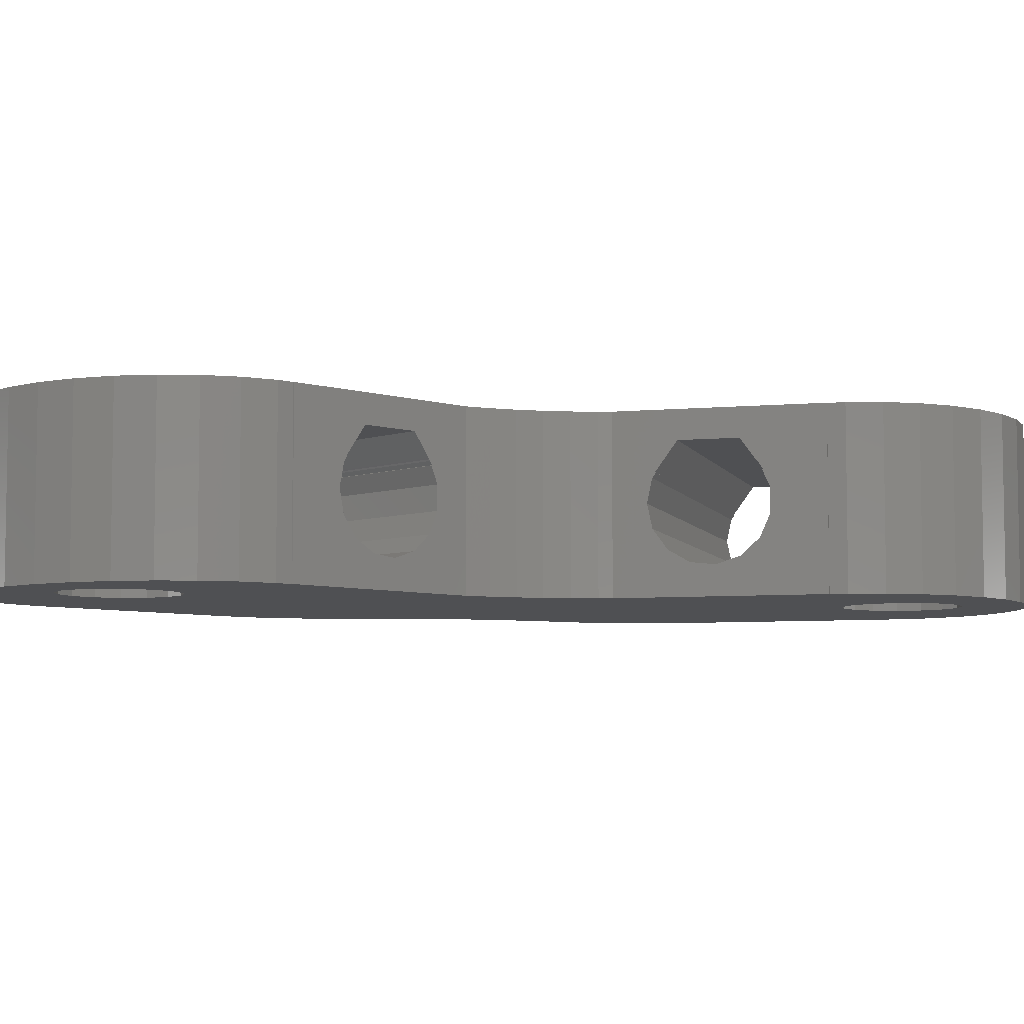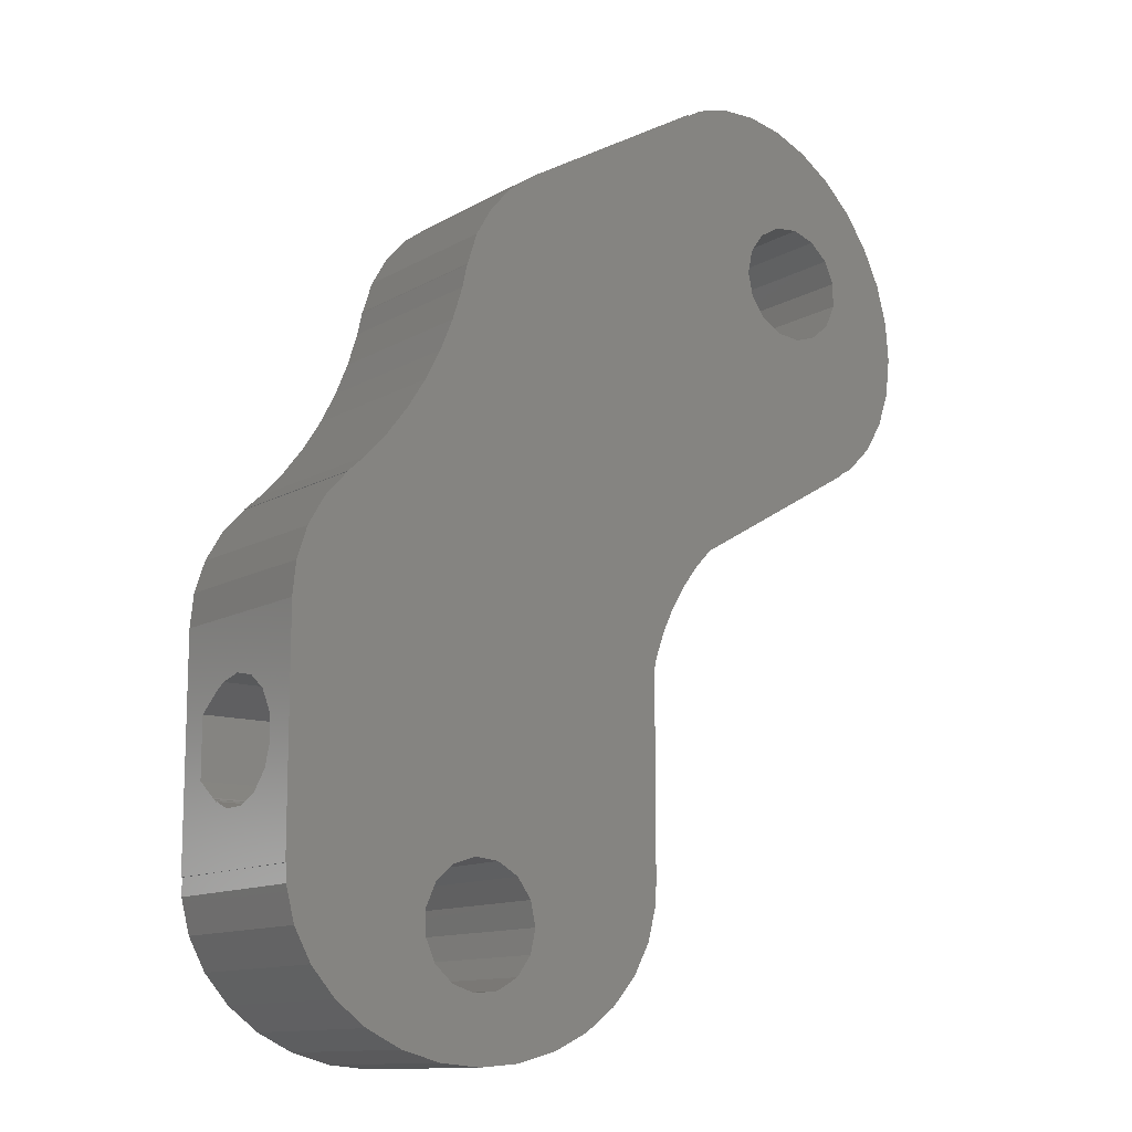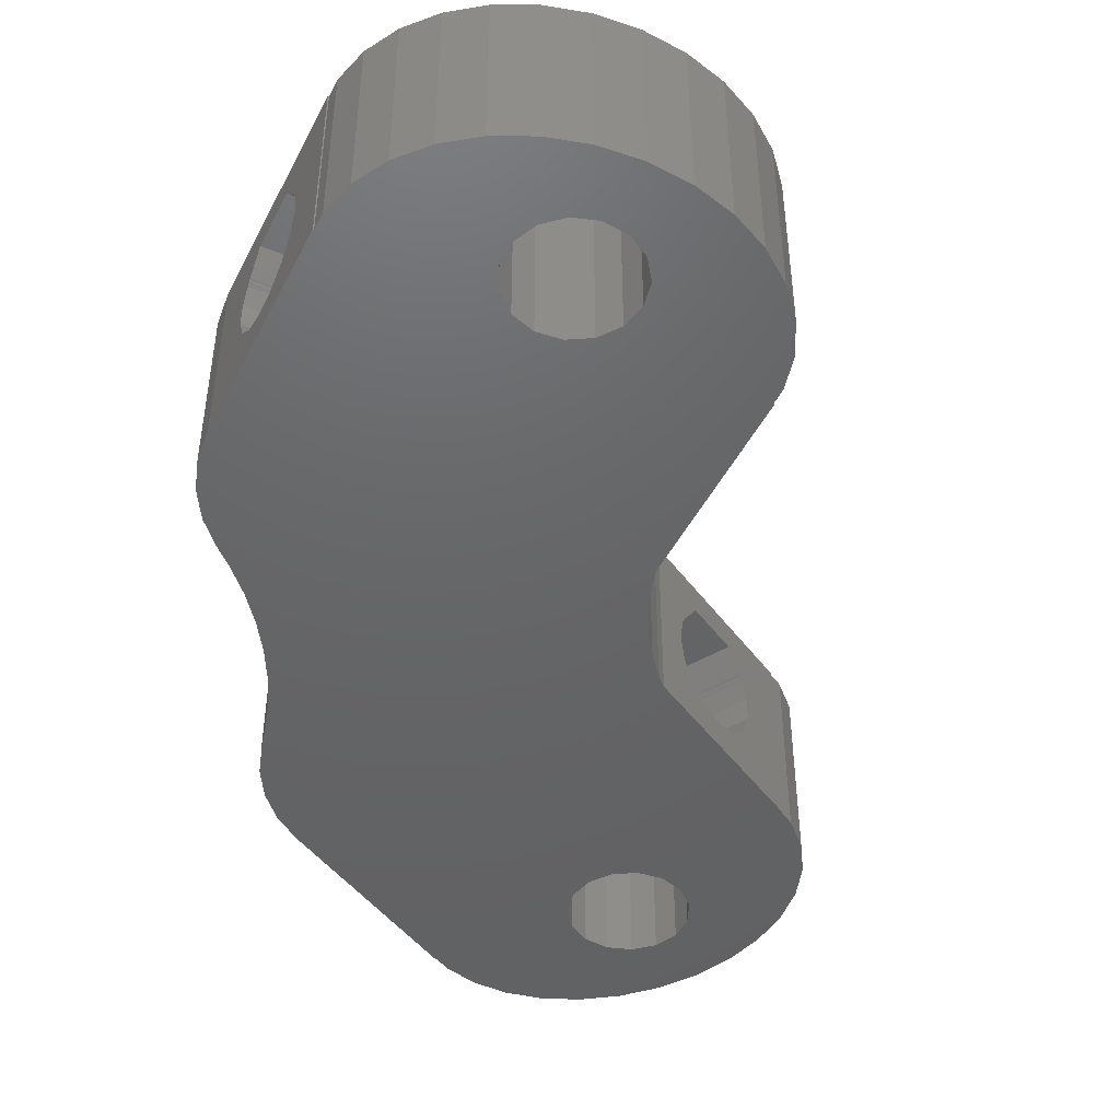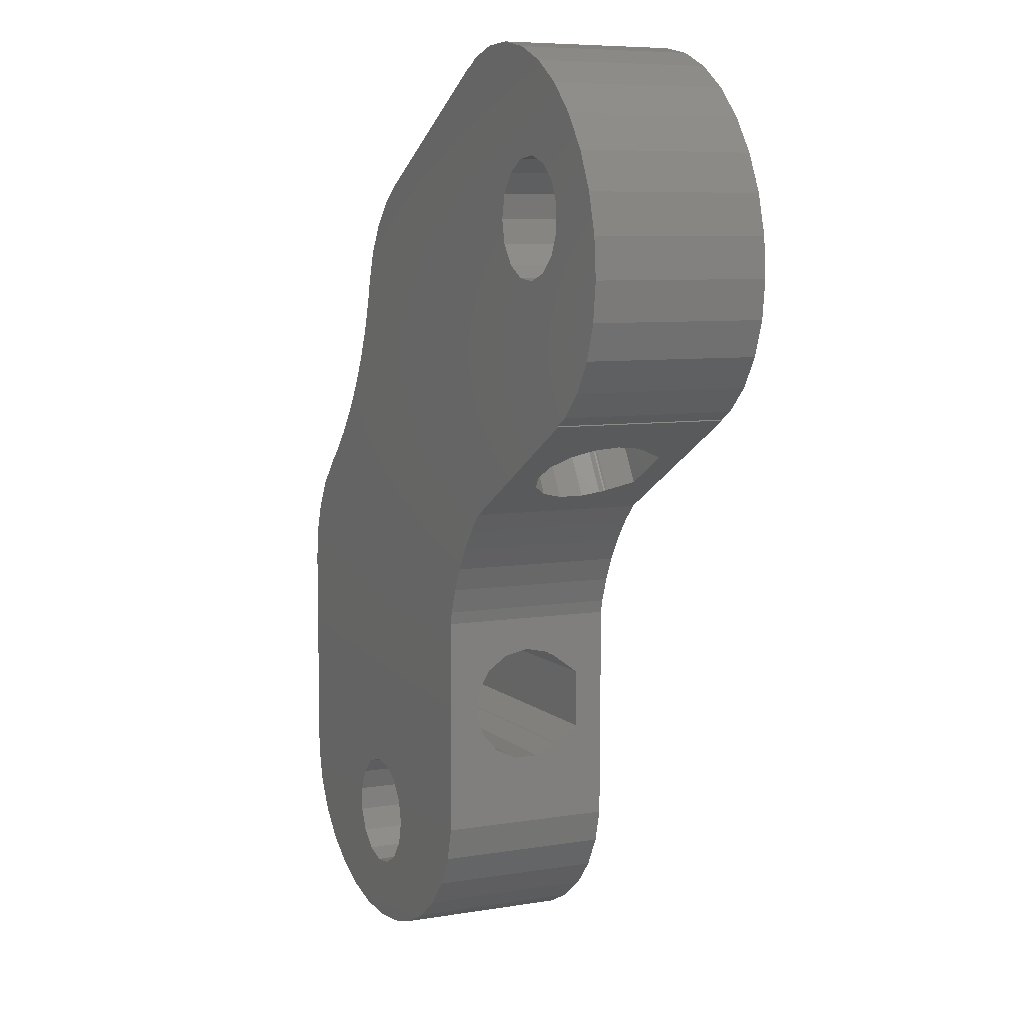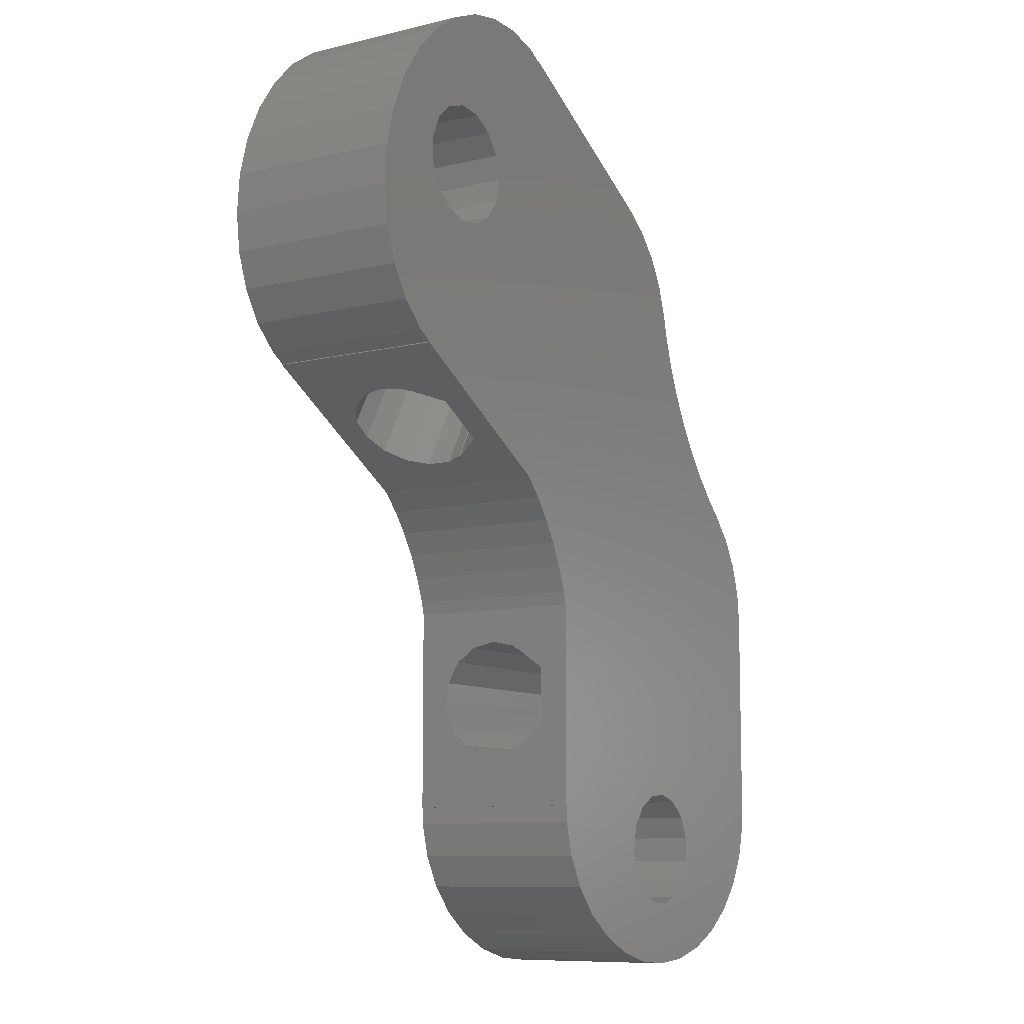
<metadata>
{"format":"stl","ext":"stl","renderer":"f3d","projection":"perspective","resolution":1024,"background":"white","views":[{"elev":-6.1,"azim":-74.0,"up":"+Z"},{"elev":-12.4,"azim":142.5,"up":"+Y"},{"elev":-46.2,"azim":-145.9,"up":"+Z"},{"elev":7.2,"azim":-115.5,"up":"+Y"},{"elev":-9.2,"azim":-57.5,"up":"+Y"}]}
</metadata>
<code>
# stl→obj: 270 verts, 552 faces
v 0.3763 55.42 0
v 0.6094 58.44 0
v 0.7196 52.52 0
v 1.409 61.44 0
v 2.739 64.29 0
v 4.543 66.87 0
v 6.741 69.06 0
v 9.237 70.77 0
v 11.92 71.92 0
v 10.28 64.14 0
v 14.68 72.47 0
v 17.39 72.39 0
v 7.109 62.31 0
v 8.5 63.56 0
v 13.76 56.32 0
v 35.82 62.59 0
v 35.83 62.59 0
v 21.06 71.02 0
v 21.1 71.09 0
v 37.85 61.12 0
v 12.14 55.38 0
v 39.53 59.25 0
v 40.79 57.08 0
v 41.56 54.7 0
v 41.57 54.61 0
v 41.6 54.62 0
v 41.99 52.89 0
v 42.77 50.39 0
v 43.78 47.97 0
v 44.98 45.65 0
v 46.39 43.45 0
v 47.98 41.37 0
v 49.75 39.44 0
v 51.06 38.24 0
v 51.04 38.22 0
v 51.1 38.17 0
v 52.78 36.3 0
v 54.04 34.13 0
v 54.81 31.75 0
v 55.08 29.25 0
v 55.08 12.25 0
v 54.99 12.25 0
v 54.99 10.94 0
v 19.57 37.16 0
v 54.34 8.387 0
v 22.09 34.16 0
v 53.06 6 0
v 43.64 11.65 0
v 51.2 3.886 0
v 44.4 8.064 0
v 48.86 2.137 0
v 43.64 6.355 0
v 46.13 0.8307 0
v 40.47 4.525 0
v 43.13 0.02315 0
v 38.61 4.72 0
v 40 -0.25 0
v 25.01 10.94 0
v 31.14 2.137 0
v 28.8 3.886 0
v 25.66 8.387 0
v 26.94 6 0
v 35.89 10.83 0
v 24.93 27.8 0
v 36.99 12.34 0
v 25.01 12.25 0
v 40.47 13.48 0
v 23.99 30.66 0
v 42.25 12.9 0
v 23.13 32.46 0
v 20.88 35.75 0
v 6.027 44.98 0
v 6.068 45.05 0
v 6.348 58.73 0
v 6.348 60.6 0
v 3.051 47.55 0
v 1.624 49.86 0
v 36.99 5.656 0
v 7.109 57.02 0
v 12.14 63.94 0
v 13.76 63.01 0
v 10.28 55.19 0
v 8.5 55.77 0
v 15.25 59.66 0
v 14.86 57.83 0
v 14.86 61.49 0
v 19.93 71.67 0
v 35.89 7.17 0
v 42.25 5.103 0
v 44.4 9.936 0
v 24.67 28.79 0
v 38.61 13.28 0
v 35.5 9 0
v 36.87 0.02315 0
v 33.87 0.8307 0
v 24.93 12.25 0
v 4.937 45.71 0
v 0.3763 55.42 13.5
v 0.6094 58.44 13.5
v 0.7196 52.52 13.5
v 1.624 49.86 13.5
v 3.051 47.55 13.5
v 4.937 45.71 13.5
v 6.068 45.05 13.5
v 6.027 44.98 13.5
v 13.8 40.5 2.275
v 16.71 38.82 8.963
v 17.2 38.53 7.686
v 16.76 38.78 9
v 9.828 42.79 4.92
v 9.491 42.98 6.75
v 9.828 42.79 8.58
v 10.01 42.68 9
v 10.07 42.65 8.963
v 19.57 37.16 13.5
v 11.44 41.86 11.25
v 17.2 38.53 5.814
v 16.54 38.91 4.105
v 15.34 39.61 11.25
v 15.34 39.61 2.853
v 16.46 38.96 9.482
v 16.54 38.91 9.395
v 16.59 38.89 9.279
v 12.18 41.43 2.47
v 10.78 42.24 3.406
v 20.88 35.75 13.5
v 22.09 34.16 13.5
v 23.13 32.46 13.5
v 23.99 30.66 13.5
v 24.67 28.79 13.5
v 24.93 27.8 13.5
v 24.93 23 11.25
v 24.93 12.25 13.5
v 24.93 16.35 7.686
v 24.93 16.35 5.814
v 24.93 17.11 4.105
v 24.93 18.5 2.853
v 24.93 20.28 2.275
v 24.93 23.76 3.406
v 24.93 22.14 2.47
v 24.93 24.86 4.92
v 24.93 17.06 9.279
v 24.93 17.11 9.395
v 24.93 25.25 6.75
v 24.93 24.86 8.58
v 24.93 24.58 8.963
v 24.93 24.65 9
v 24.93 18.5 11.25
v 24.93 17.21 9.482
v 24.93 16.85 9
v 24.93 16.92 8.963
v 25.01 12.25 13.5
v 25.01 10.94 13.5
v 25.66 8.387 13.5
v 26.94 6 13.5
v 28.8 3.886 13.5
v 31.14 2.137 13.5
v 33.87 0.8307 13.5
v 36.87 0.02315 13.5
v 40 -0.25 13.5
v 43.13 0.02315 13.5
v 46.13 0.8307 13.5
v 48.86 2.137 13.5
v 51.2 3.886 13.5
v 53.06 6 13.5
v 54.34 8.387 13.5
v 54.99 10.94 13.5
v 54.99 12.25 13.5
v 55.08 12.25 13.5
v 55.08 22.14 2.47
v 55.08 16.35 5.814
v 55.08 16.35 7.686
v 55.08 16.85 9
v 55.08 16.92 8.963
v 55.08 17.21 9.482
v 55.08 18.5 11.25
v 55.08 23.76 3.406
v 55.08 17.06 9.279
v 55.08 17.11 9.395
v 55.08 29.25 13.5
v 55.08 23 11.25
v 55.08 24.65 9
v 55.08 24.86 8.58
v 55.08 24.58 8.963
v 55.08 25.25 6.75
v 55.08 24.86 4.92
v 55.08 20.28 2.275
v 55.08 18.5 2.853
v 55.08 17.11 4.105
v 54.81 31.75 13.5
v 54.04 34.13 13.5
v 52.78 36.3 13.5
v 51.1 38.17 13.5
v 51.04 38.22 13.5
v 51.06 38.24 13.5
v 49.75 39.44 13.5
v 47.98 41.37 13.5
v 46.39 43.45 13.5
v 44.98 45.65 13.5
v 43.78 47.97 13.5
v 42.77 50.39 13.5
v 41.99 52.89 13.5
v 41.6 54.62 13.5
v 41.57 54.61 13.5
v 41.56 54.7 13.5
v 40.79 57.08 13.5
v 39.53 59.25 13.5
v 37.85 61.12 13.5
v 35.83 62.59 13.5
v 35.82 62.59 13.5
v 30.41 65.72 11.25
v 21.1 71.09 13.5
v 24.57 69.09 6.75
v 24.9 68.9 4.92
v 25.86 68.35 3.406
v 27.26 67.54 2.47
v 28.87 66.61 2.275
v 31.62 65.02 4.105
v 30.41 65.72 2.853
v 31.66 65 9.279
v 31.84 64.89 9
v 32.28 64.64 5.814
v 32.28 64.64 7.686
v 31.78 64.93 8.963
v 25.09 68.79 9
v 26.51 67.97 11.25
v 31.62 65.02 9.395
v 31.53 65.07 9.482
v 24.9 68.9 8.58
v 25.14 68.76 8.963
v 21.06 71.02 13.5
v 19.93 71.67 13.5
v 17.39 72.39 13.5
v 14.68 72.47 13.5
v 11.92 71.92 13.5
v 9.237 70.77 13.5
v 6.741 69.06 13.5
v 4.543 66.87 13.5
v 2.739 64.29 13.5
v 1.409 61.44 13.5
v 6.348 60.6 13.5
v 6.348 58.73 13.5
v 7.109 62.31 13.5
v 8.5 63.56 13.5
v 10.28 64.14 13.5
v 12.14 63.94 13.5
v 13.76 63.01 13.5
v 14.86 61.49 13.5
v 15.25 59.66 13.5
v 14.86 57.83 13.5
v 13.76 56.32 13.5
v 12.14 55.38 13.5
v 10.28 55.19 13.5
v 8.5 55.77 13.5
v 7.109 57.02 13.5
v 35.5 9 13.5
v 35.89 7.17 13.5
v 35.89 10.83 13.5
v 36.99 12.34 13.5
v 38.61 13.28 13.5
v 40.47 13.48 13.5
v 42.25 12.9 13.5
v 43.64 11.65 13.5
v 44.4 9.936 13.5
v 44.4 8.064 13.5
v 43.64 6.355 13.5
v 42.25 5.103 13.5
v 40.47 4.525 13.5
v 38.61 4.72 13.5
v 36.99 5.656 13.5
f 1 2 3
f 3 2 4
f 3 4 5
f 3 5 6
f 3 6 7
f 3 7 8
f 3 8 9
f 10 11 12
f 13 11 14
f 15 16 17
f 18 19 16
f 15 20 21
f 3 20 22
f 3 22 23
f 3 23 24
f 3 24 25
f 25 26 27
f 25 27 3
f 27 28 3
f 28 29 3
f 29 30 3
f 30 31 3
f 31 32 3
f 32 33 3
f 33 34 3
f 3 34 35
f 3 35 36
f 36 37 3
f 3 37 38
f 3 38 39
f 3 39 40
f 3 40 41
f 3 41 42
f 3 42 43
f 44 43 45
f 46 45 47
f 48 47 49
f 50 49 51
f 52 51 53
f 54 53 55
f 56 55 57
f 58 59 60
f 61 60 62
f 63 64 65
f 66 59 58
f 13 9 11
f 67 68 69
f 70 47 68
f 46 47 70
f 71 45 46
f 44 45 71
f 72 73 44
f 3 43 44
f 73 3 44
f 74 3 75
f 3 76 77
f 56 57 78
f 79 3 74
f 80 18 81
f 82 3 83
f 84 16 85
f 79 83 3
f 15 17 20
f 3 82 21
f 3 21 20
f 18 16 84
f 18 84 86
f 18 86 81
f 85 16 15
f 14 11 10
f 80 87 18
f 10 87 80
f 10 12 87
f 3 9 13
f 3 13 75
f 88 78 57
f 54 55 56
f 89 53 54
f 50 51 52
f 90 49 50
f 48 49 90
f 68 47 48
f 67 64 91
f 68 48 69
f 67 91 68
f 92 64 67
f 65 64 92
f 58 60 61
f 52 53 89
f 64 63 93
f 64 93 88
f 88 57 94
f 64 88 94
f 64 94 95
f 64 95 59
f 64 59 66
f 64 66 96
f 76 3 97
f 97 3 73
f 1 98 2
f 2 98 99
f 1 3 98
f 98 3 100
f 3 77 100
f 100 77 101
f 77 76 101
f 101 76 102
f 102 76 97
f 103 102 97
f 103 97 73
f 104 103 73
f 72 105 73
f 73 105 104
f 106 72 44
f 107 108 109
f 105 72 110
f 105 110 111
f 105 111 112
f 113 112 114
f 105 112 113
f 115 105 116
f 117 118 44
f 115 116 119
f 118 120 44
f 115 119 121
f 115 121 122
f 115 122 123
f 115 123 109
f 115 108 44
f 115 109 108
f 124 72 106
f 125 72 124
f 110 72 125
f 120 106 44
f 113 116 105
f 108 117 44
f 44 71 115
f 115 71 126
f 71 46 126
f 126 46 127
f 46 70 127
f 127 70 128
f 70 68 128
f 128 68 129
f 68 91 129
f 129 91 130
f 91 64 130
f 130 64 131
f 132 133 131
f 96 133 134
f 96 134 135
f 96 135 136
f 96 136 137
f 96 137 138
f 96 138 64
f 139 64 140
f 141 64 139
f 142 133 143
f 64 141 131
f 141 144 131
f 144 145 131
f 145 146 147
f 145 147 131
f 148 133 132
f 149 133 148
f 143 133 149
f 132 131 147
f 150 133 142
f 134 133 150
f 134 150 151
f 140 64 138
f 133 96 66
f 152 133 66
f 58 153 66
f 66 153 152
f 58 61 153
f 153 61 154
f 61 62 154
f 154 62 155
f 62 60 155
f 155 60 156
f 156 60 59
f 157 156 59
f 157 59 95
f 158 157 95
f 158 95 94
f 159 158 94
f 159 94 57
f 160 159 57
f 160 57 55
f 161 160 55
f 161 55 53
f 162 161 53
f 162 53 51
f 163 162 51
f 163 51 49
f 164 163 49
f 164 49 47
f 165 164 47
f 165 47 45
f 166 165 45
f 166 45 43
f 167 166 43
f 167 43 42
f 168 167 42
f 168 42 41
f 169 168 41
f 170 41 40
f 169 41 171
f 169 171 172
f 173 172 174
f 175 176 169
f 169 172 173
f 177 170 40
f 169 178 179
f 169 179 175
f 180 169 176
f 180 176 181
f 180 182 40
f 180 181 182
f 182 183 40
f 182 184 183
f 185 186 40
f 187 41 170
f 188 41 187
f 189 41 188
f 171 41 189
f 173 178 169
f 183 185 40
f 186 177 40
f 40 39 190
f 180 40 190
f 39 38 191
f 190 39 191
f 38 37 192
f 191 38 192
f 37 36 193
f 192 37 193
f 35 194 36
f 36 194 193
f 194 35 34
f 195 194 34
f 33 196 34
f 34 196 195
f 33 32 197
f 196 33 197
f 32 31 198
f 197 32 198
f 31 30 199
f 198 31 199
f 30 29 200
f 199 30 200
f 29 28 201
f 200 29 201
f 28 27 202
f 201 28 202
f 27 26 203
f 202 27 203
f 25 204 26
f 26 204 203
f 25 24 205
f 204 25 205
f 24 23 206
f 205 24 206
f 23 22 207
f 206 23 207
f 22 20 208
f 207 22 208
f 17 209 20
f 20 209 208
f 16 210 17
f 17 210 209
f 211 212 210
f 19 212 213
f 19 213 214
f 19 214 215
f 19 215 216
f 19 216 16
f 216 217 16
f 218 16 219
f 220 210 221
f 16 218 210
f 218 222 210
f 222 223 210
f 223 224 221
f 223 221 210
f 225 212 226
f 226 212 211
f 220 227 210
f 227 228 210
f 228 211 210
f 229 212 225
f 229 225 230
f 213 212 229
f 219 16 217
f 18 231 19
f 19 231 212
f 87 232 18
f 18 232 231
f 12 233 87
f 87 233 232
f 11 234 12
f 12 234 233
f 9 235 11
f 11 235 234
f 8 236 9
f 9 236 235
f 7 237 8
f 8 237 236
f 6 238 7
f 7 238 237
f 5 239 6
f 6 239 238
f 4 240 5
f 5 240 239
f 2 99 4
f 4 99 240
f 75 241 242
f 74 75 242
f 13 243 241
f 75 13 241
f 14 244 243
f 13 14 243
f 10 245 244
f 14 10 244
f 80 246 245
f 10 80 245
f 81 247 246
f 80 81 246
f 248 247 86
f 86 247 81
f 249 248 84
f 84 248 86
f 249 84 250
f 250 84 85
f 250 85 251
f 251 85 15
f 251 15 252
f 252 15 21
f 252 21 253
f 253 21 82
f 253 82 254
f 254 82 83
f 254 83 255
f 255 83 79
f 242 255 79
f 74 242 79
f 256 257 88
f 93 256 88
f 63 258 256
f 93 63 256
f 65 259 258
f 63 65 258
f 92 260 259
f 65 92 259
f 67 261 260
f 92 67 260
f 69 262 261
f 67 69 261
f 48 263 262
f 69 48 262
f 264 263 90
f 90 263 48
f 264 90 265
f 265 90 50
f 265 50 266
f 266 50 52
f 266 52 267
f 267 52 89
f 267 89 268
f 268 89 54
f 268 54 269
f 269 54 56
f 269 56 270
f 270 56 78
f 257 270 78
f 88 257 78
f 99 98 100
f 102 99 101
f 101 99 100
f 103 99 102
f 104 99 103
f 115 99 104
f 115 104 105
f 126 99 115
f 164 99 126
f 263 264 164
f 260 126 127
f 257 256 128
f 159 129 130
f 158 130 131
f 152 131 133
f 154 131 152
f 154 152 153
f 155 131 154
f 156 131 155
f 157 131 156
f 158 131 157
f 159 130 158
f 257 129 159
f 128 259 127
f 259 260 127
f 165 99 164
f 166 99 165
f 167 99 166
f 168 99 167
f 169 99 168
f 180 99 169
f 190 99 180
f 191 99 190
f 192 99 191
f 193 99 192
f 194 99 193
f 195 99 194
f 196 99 195
f 197 99 196
f 254 99 197
f 254 255 99
f 252 198 199
f 203 204 202
f 249 207 208
f 249 250 206
f 243 244 99
f 245 246 231
f 212 231 210
f 251 252 200
f 233 99 232
f 234 99 233
f 235 99 234
f 236 99 235
f 237 99 236
f 238 99 237
f 239 99 238
f 240 99 239
f 250 202 204
f 249 206 207
f 243 99 241
f 244 245 231
f 250 204 205
f 232 99 244
f 248 209 210
f 231 246 210
f 246 247 210
f 247 248 210
f 209 249 208
f 248 249 209
f 206 250 205
f 250 251 202
f 202 251 201
f 200 252 199
f 198 253 197
f 253 254 197
f 270 257 160
f 252 253 198
f 160 257 159
f 258 128 256
f 269 270 160
f 260 261 126
f 268 269 161
f 265 266 163
f 262 126 261
f 264 265 163
f 263 126 262
f 266 267 162
f 164 126 263
f 164 264 163
f 163 266 162
f 162 267 161
f 267 268 161
f 161 269 160
f 242 241 99
f 231 232 244
f 251 200 201
f 257 128 129
f 258 259 128
f 255 242 99
f 125 215 214
f 110 125 214
f 110 214 213
f 111 110 213
f 124 216 215
f 125 124 215
f 106 217 216
f 124 106 216
f 120 219 217
f 106 120 217
f 118 218 219
f 120 118 219
f 222 218 117
f 117 218 118
f 223 222 108
f 108 222 117
f 223 108 224
f 224 108 107
f 109 221 224
f 107 109 224
f 221 109 220
f 220 109 123
f 220 123 227
f 227 123 122
f 227 122 228
f 228 122 121
f 228 121 211
f 211 121 119
f 211 119 226
f 226 119 116
f 225 226 116
f 113 225 116
f 114 230 225
f 113 114 225
f 229 230 114
f 112 229 114
f 213 229 112
f 111 213 112
f 174 172 151
f 151 172 134
f 171 135 172
f 172 135 134
f 173 174 151
f 150 173 151
f 178 173 142
f 142 173 150
f 179 178 143
f 143 178 142
f 175 179 149
f 149 179 143
f 176 175 148
f 148 175 149
f 181 176 132
f 132 176 148
f 147 182 181
f 132 147 181
f 184 182 147
f 146 184 147
f 145 183 184
f 146 145 184
f 144 185 183
f 145 144 183
f 186 185 144
f 141 186 144
f 177 186 141
f 139 177 141
f 170 177 139
f 140 170 139
f 187 170 140
f 138 187 140
f 188 187 138
f 137 188 138
f 189 188 137
f 136 189 137
f 189 136 171
f 171 136 135

</code>
